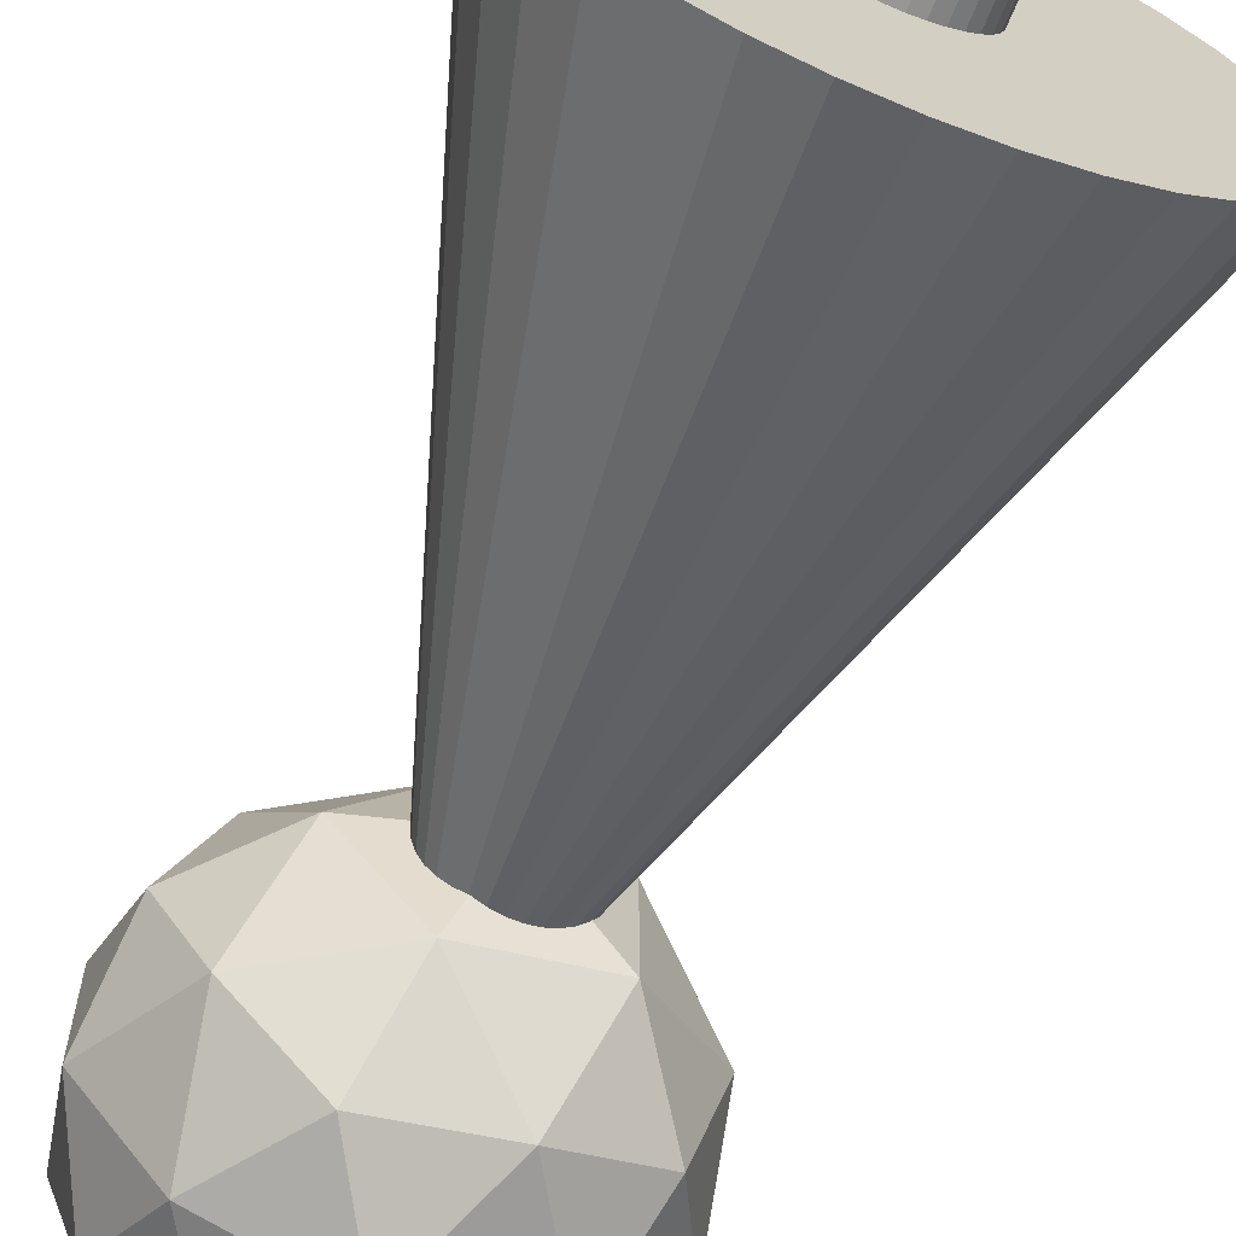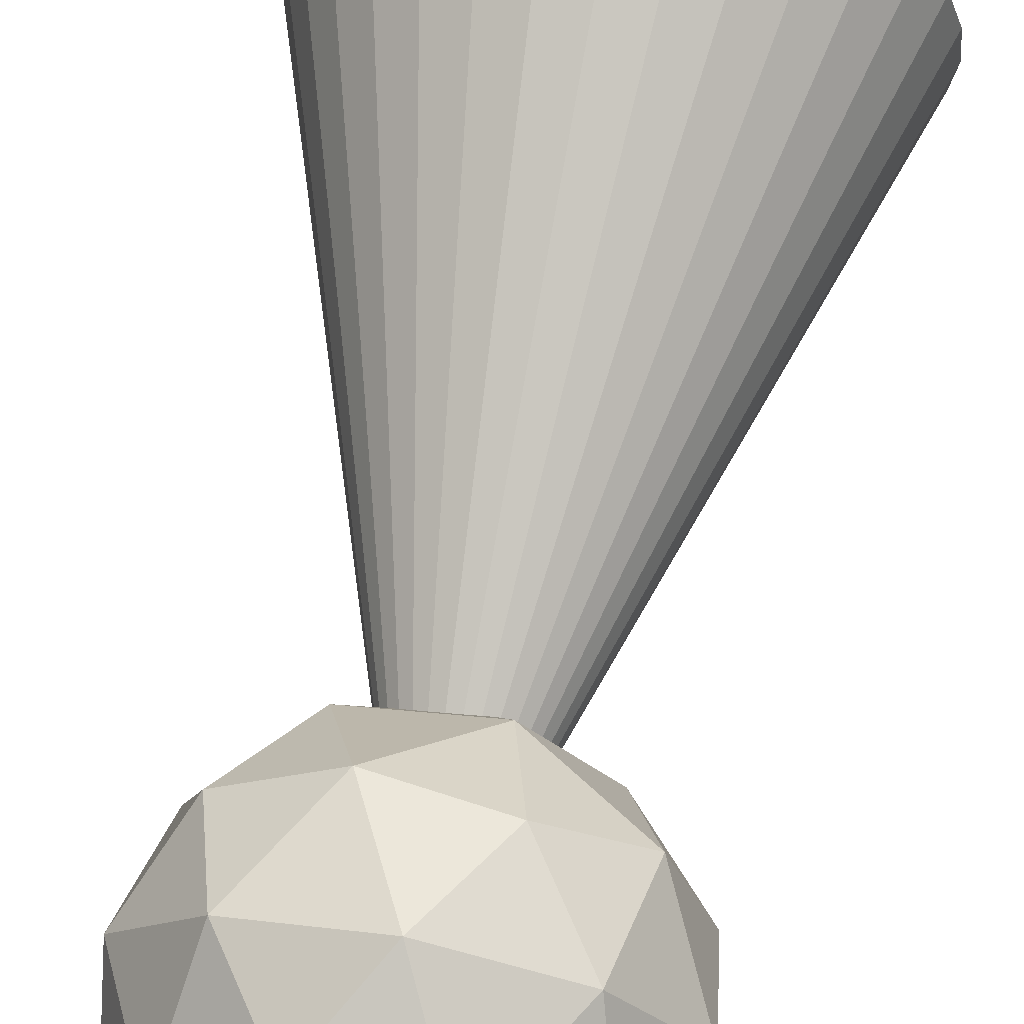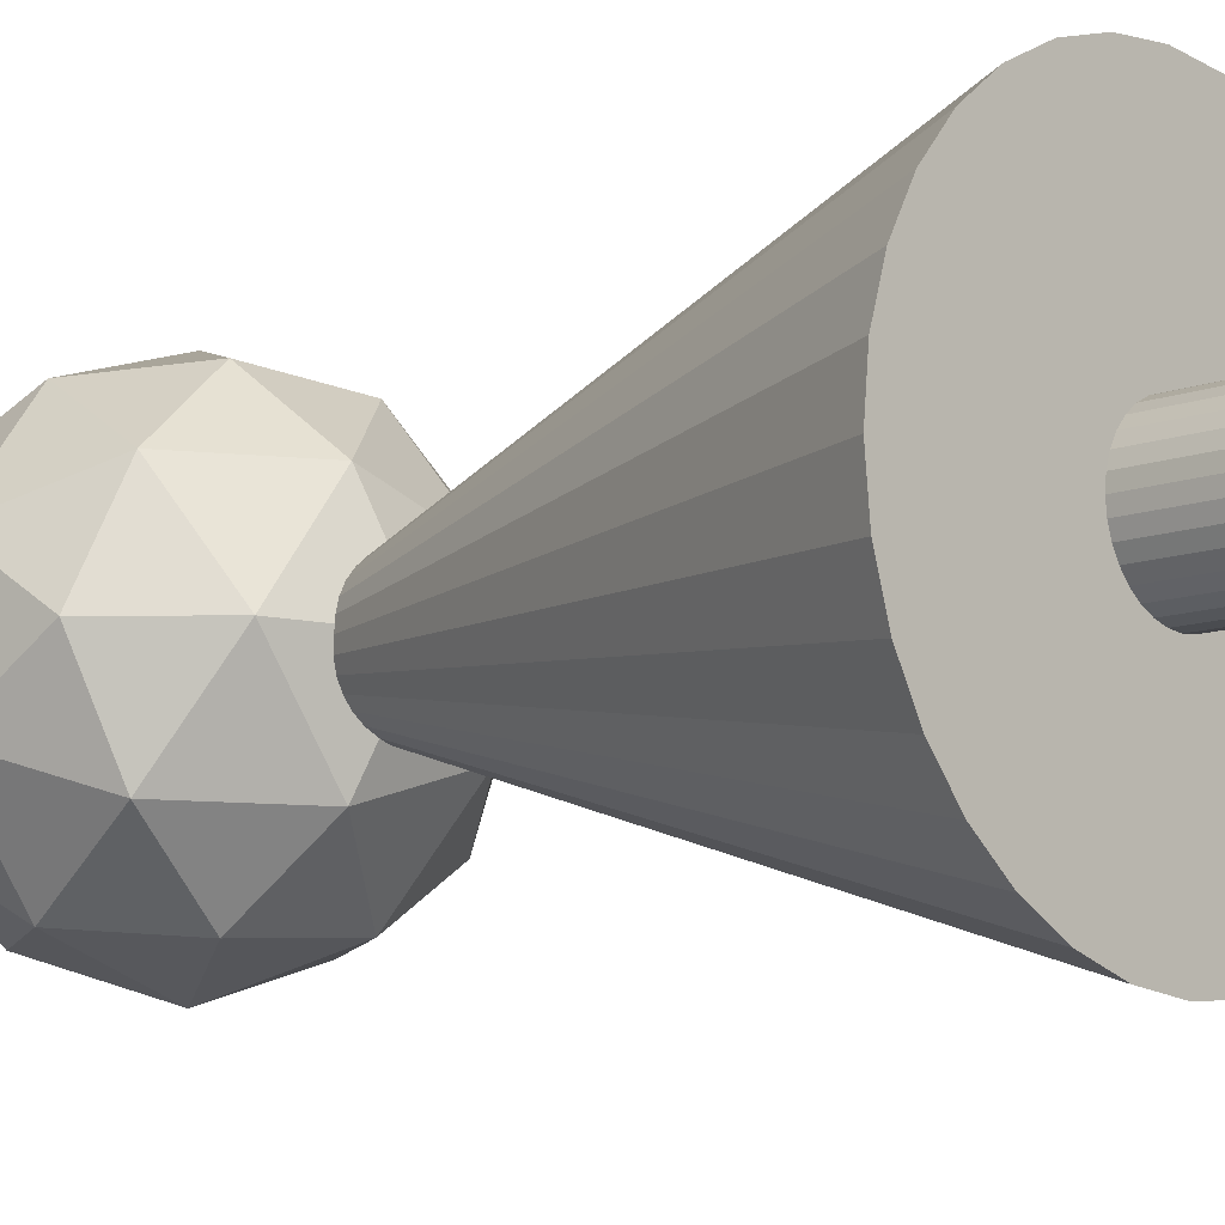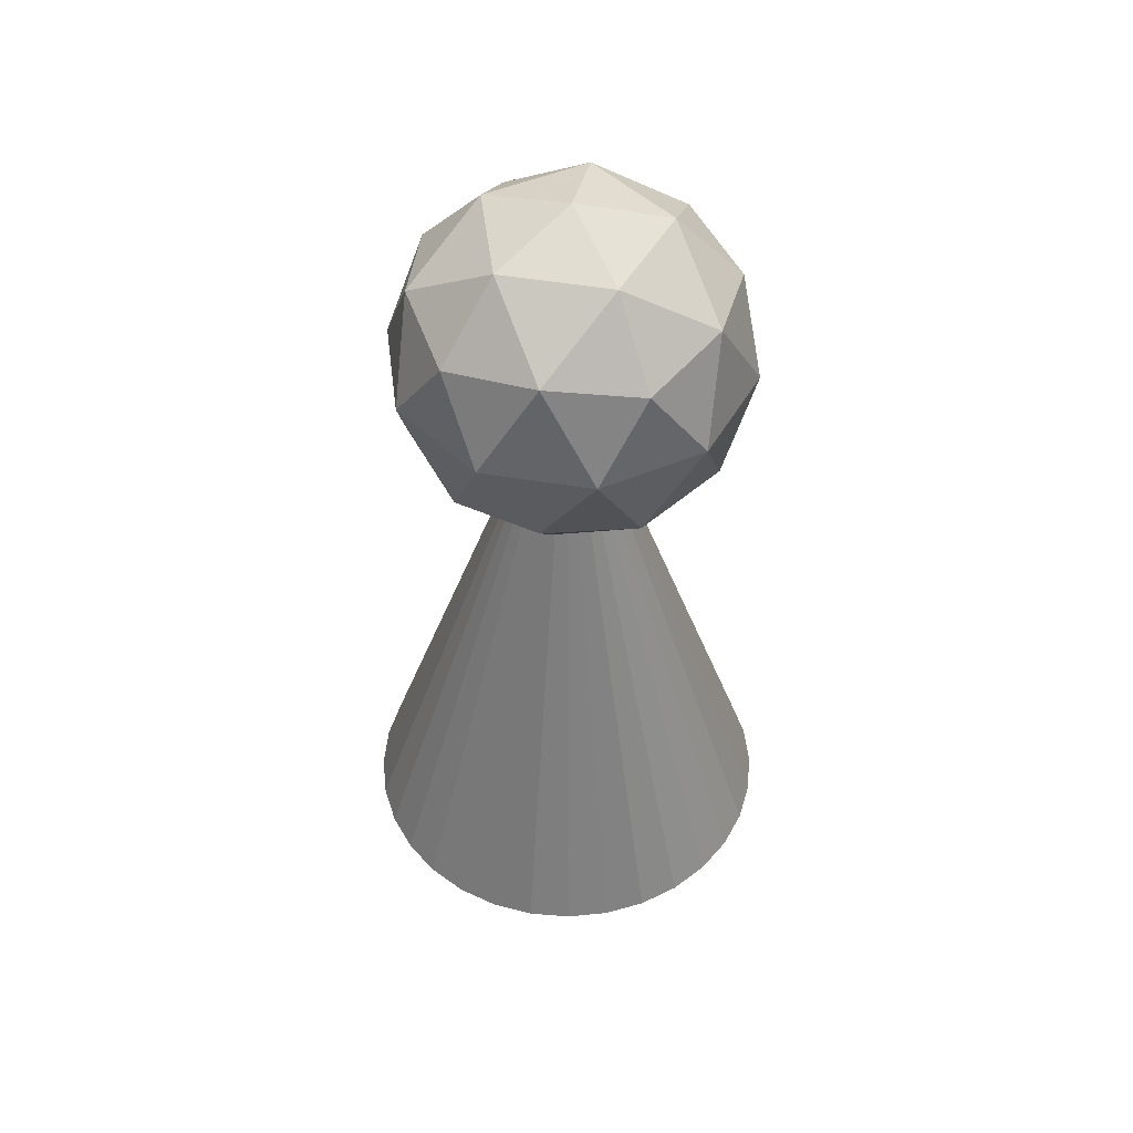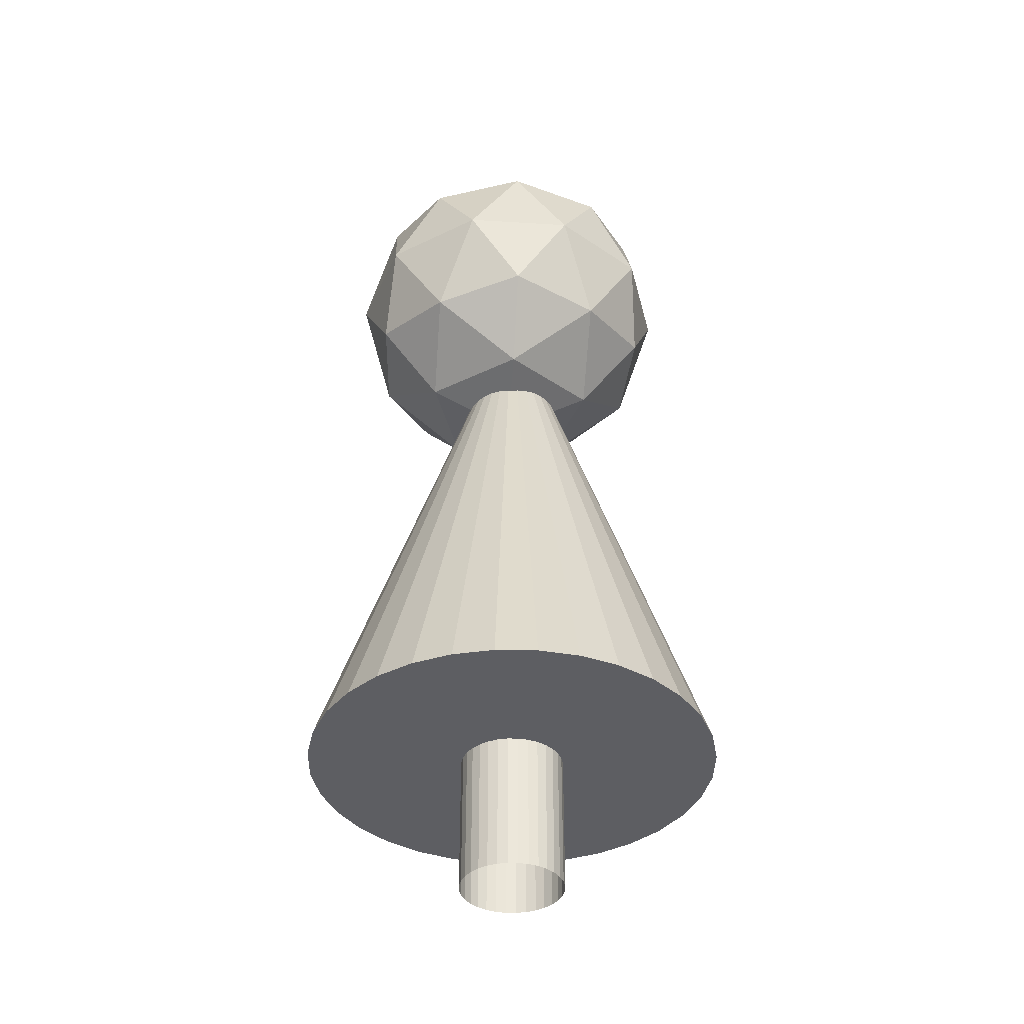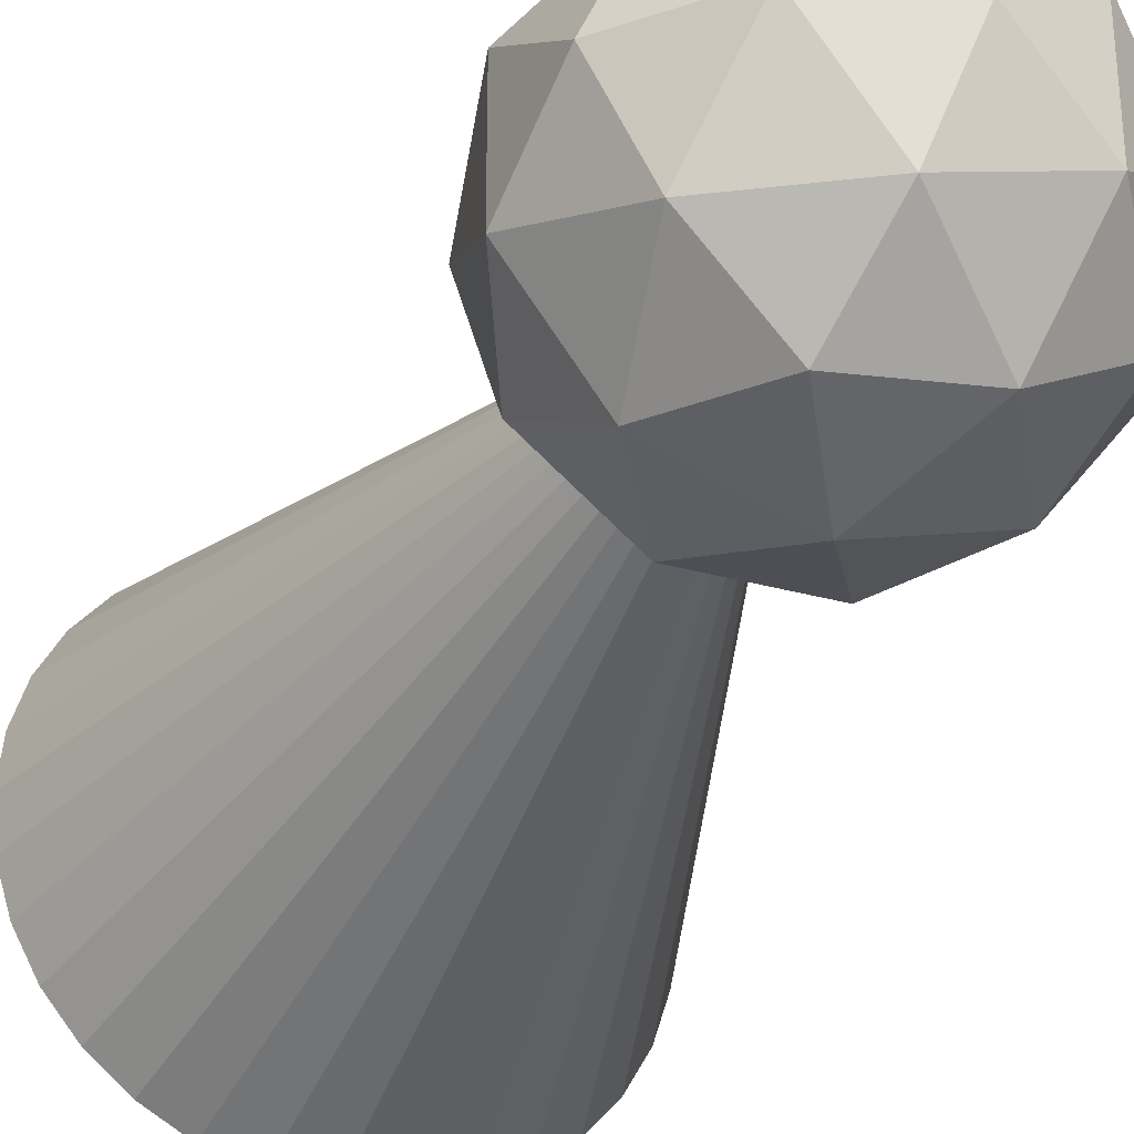
<metadata>
{"format":"obj","ext":"obj","renderer":"f3d","projection":"perspective","resolution":1024,"background":"white","views":[{"elev":-67.1,"azim":-22.1,"up":"+Z"},{"elev":69.5,"azim":-169.1,"up":"+Z"},{"elev":-10.7,"azim":-46.7,"up":"+Z"},{"elev":48.4,"azim":-79.3,"up":"+Y"},{"elev":-38.7,"azim":49.5,"up":"+Y"},{"elev":-33.7,"azim":157.3,"up":"+Z"}]}
</metadata>
<code>
o Cylinder
v 0 0 -0.15
v 0 0.4 -0.15
v 0.02926 0 -0.1471
v 0.02926 0.4 -0.1471
v 0.0574 0 -0.1386
v 0.0574 0.4 -0.1386
v 0.08334 0 -0.1247
v 0.08334 0.4 -0.1247
v 0.1061 0 -0.1061
v 0.1061 0.4 -0.1061
v 0.1247 0 -0.08334
v 0.1247 0.4 -0.08334
v 0.1386 0 -0.0574
v 0.1386 0.4 -0.0574
v 0.1471 0 -0.02926
v 0.1471 0.4 -0.02926
v 0.15 0 -0
v 0.15 0.4 -0
v 0.1471 0 0.02926
v 0.1471 0.4 0.02926
v 0.1386 0 0.0574
v 0.1386 0.4 0.0574
v 0.1247 0 0.08334
v 0.1247 0.4 0.08334
v 0.1061 0 0.1061
v 0.1061 0.4 0.1061
v 0.08334 0 0.1247
v 0.08334 0.4 0.1247
v 0.0574 0 0.1386
v 0.0574 0.4 0.1386
v 0.02926 0 0.1471
v 0.02926 0.4 0.1471
v -0 0 0.15
v -0 0.4 0.15
v -0.02926 0 0.1471
v -0.02926 0.4 0.1471
v -0.0574 0 0.1386
v -0.0574 0.4 0.1386
v -0.08334 0 0.1247
v -0.08334 0.4 0.1247
v -0.1061 0 0.1061
v -0.1061 0.4 0.1061
v -0.1247 0 0.08334
v -0.1247 0.4 0.08334
v -0.1386 0 0.0574
v -0.1386 0.4 0.0574
v -0.1471 0 0.02926
v -0.1471 0.4 0.02926
v -0.15 0 -0
v -0.15 0.4 -0
v -0.1471 0 -0.02926
v -0.1471 0.4 -0.02926
v -0.1386 0 -0.0574
v -0.1386 0.4 -0.0574
v -0.1247 0 -0.08334
v -0.1247 0.4 -0.08334
v -0.1061 0 -0.1061
v -0.1061 0.4 -0.1061
v -0.08334 0 -0.1247
v -0.08334 0.4 -0.1247
v -0.0574 0 -0.1386
v -0.0574 0.4 -0.1386
v -0.02926 0 -0.1471
v -0.02926 0.4 -0.1471
v 0 0.4 -0.15
v 0.02926 0.4 -0.1471
v 0.0574 0.4 -0.1386
v 0.08334 0.4 -0.1247
v 0.1061 0.4 -0.1061
v 0.1247 0.4 -0.08334
v 0.1386 0.4 -0.0574
v 0.1471 0.4 -0.02926
v 0.15 0.4 -0
v 0.1471 0.4 0.02926
v 0.1386 0.4 0.0574
v 0.1247 0.4 0.08334
v 0.1061 0.4 0.1061
v 0.08334 0.4 0.1247
v 0.0574 0.4 0.1386
v 0.02926 0.4 0.1471
v -0 0.4 0.15
v -0.02926 0.4 0.1471
v -0.0574 0.4 0.1386
v -0.08334 0.4 0.1247
v -0.1061 0.4 0.1061
v -0.1247 0.4 0.08334
v -0.1386 0.4 0.0574
v -0.1471 0.4 0.02926
v -0.15 0.4 -0
v -0.1471 0.4 -0.02926
v -0.1386 0.4 -0.0574
v -0.1247 0.4 -0.08334
v -0.1061 0.4 -0.1061
v -0.08334 0.4 -0.1247
v -0.0574 0.4 -0.1386
v -0.02926 0.4 -0.1471
v -0 0.4 -0.6
v 0.1171 0.4 -0.5885
v 0.2296 0.4 -0.5543
v 0.3333 0.4 -0.4989
v 0.4243 0.4 -0.4243
v 0.4989 0.4 -0.3333
v 0.5543 0.4 -0.2296
v 0.5885 0.4 -0.1171
v 0.6 0.4 0
v 0.5885 0.4 0.1171
v 0.5543 0.4 0.2296
v 0.4989 0.4 0.3333
v 0.4243 0.4 0.4243
v 0.3333 0.4 0.4989
v 0.2296 0.4 0.5543
v 0.1171 0.4 0.5885
v -0 0.4 0.6
v -0.1171 0.4 0.5885
v -0.2296 0.4 0.5543
v -0.3333 0.4 0.4989
v -0.4243 0.4 0.4243
v -0.4989 0.4 0.3333
v -0.5543 0.4 0.2296
v -0.5885 0.4 0.1171
v -0.6 0.4 -0
v -0.5885 0.4 -0.1171
v -0.5543 0.4 -0.2296
v -0.4989 0.4 -0.3333
v -0.4243 0.4 -0.4243
v -0.3333 0.4 -0.4989
v -0.2296 0.4 -0.5543
v -0.1171 0.4 -0.5885
v 0 2.2 0
v 0 1.712 0
v -0.005683 1.712 0.01487
v 0.3561 1.988 0.2777
v -0.1439 1.988 0.4402
v -0.4529 1.988 0.01487
v -0.1439 1.988 -0.4105
v 0.3561 1.988 -0.248
v 0.1325 2.435 0.4402
v -0.3675 2.435 0.2777
v -0.3675 2.435 -0.248
v 0.1325 2.435 -0.4105
v 0.4415 2.435 0.01487
v -0.005683 2.712 0.01487
v -0.08691 1.786 0.2649
v 0.207 1.786 0.1694
v 0.1258 1.949 0.4194
v 0.4196 1.949 0.01487
v 0.207 1.786 -0.1396
v -0.2685 1.786 0.01487
v -0.3498 1.949 0.2649
v -0.08691 1.786 -0.2351
v -0.3498 1.949 -0.2351
v 0.1258 1.949 -0.3896
v 0.4698 2.212 0.1694
v 0.4698 2.212 -0.1396
v -0.005683 2.212 0.5149
v 0.2882 2.212 0.4194
v -0.4812 2.212 0.1694
v -0.2996 2.212 0.4194
v -0.2996 2.212 -0.3896
v -0.4812 2.212 -0.1396
v 0.2882 2.212 -0.3896
v -0.005683 2.212 -0.4851
v 0.3384 2.474 0.2649
v -0.1371 2.474 0.4194
v -0.431 2.474 0.01487
v -0.1371 2.474 -0.3896
v 0.3384 2.474 -0.2351
v 0.07554 2.637 0.2649
v 0.2572 2.637 0.01487
v -0.2183 2.637 0.1694
v -0.2183 2.637 -0.1396
v 0.07554 2.637 -0.2351
f 2 4 3
f 4 6 5
f 6 8 7
f 8 10 9
f 9 10 12
f 12 14 13
f 14 16 15
f 16 18 17
f 18 20 19
f 20 22 21
f 21 22 24
f 23 24 26
f 25 26 28
f 28 30 29
f 30 32 31
f 31 32 34
f 34 36 35
f 36 38 37
f 37 38 40
f 40 42 41
f 41 42 44
f 44 46 45
f 46 48 47
f 48 50 49
f 50 52 51
f 52 54 53
f 54 56 55
f 55 56 58
f 57 58 60
f 60 62 61
f 44 86 87
f 63 64 2
f 61 62 64
f 114 129 115
f 90 89 121
f 22 75 76
f 50 89 90
f 6 67 68
f 28 78 79
f 56 92 93
f 34 81 82
f 12 70 71
f 62 95 96
f 40 84 85
f 18 73 74
f 46 87 88
f 24 76 77
f 52 90 91
f 8 68 69
f 30 79 80
f 58 93 94
f 36 82 83
f 14 71 72
f 64 96 65
f 42 85 86
f 20 74 75
f 48 88 89
f 4 66 67
f 26 77 78
f 54 91 92
f 10 69 70
f 32 80 81
f 60 94 95
f 38 83 84
f 2 65 66
f 16 72 73
f 115 129 116
f 67 99 100
f 79 78 110
f 88 87 119
f 65 97 98
f 76 108 109
f 96 128 97
f 86 85 117
f 74 106 107
f 95 94 126
f 83 115 116
f 73 72 104
f 92 124 125
f 81 113 114
f 70 102 103
f 90 122 123
f 69 68 100
f 79 111 112
f 88 120 121
f 66 98 99
f 77 109 110
f 87 86 118
f 75 107 108
f 95 127 128
f 85 84 116
f 73 105 106
f 93 125 126
f 82 114 115
f 71 103 104
f 91 123 124
f 70 69 101
f 80 112 113
f 111 110 129
f 112 111 129
f 113 112 129
f 114 113 129
f 116 129 117
f 117 129 118
f 118 129 119
f 119 129 120
f 120 129 121
f 121 129 122
f 122 129 123
f 123 129 124
f 124 129 125
f 125 129 126
f 126 129 127
f 127 129 128
f 128 129 97
f 97 129 98
f 98 129 99
f 99 129 100
f 100 129 101
f 101 129 102
f 102 129 103
f 103 129 104
f 104 129 105
f 105 129 106
f 106 129 107
f 107 129 108
f 108 129 109
f 109 129 110
f 131 144 143
f 132 144 146
f 131 143 148
f 131 148 150
f 131 150 147
f 132 146 153
f 133 145 155
f 134 149 157
f 135 151 159
f 136 152 161
f 132 153 156
f 133 155 158
f 134 157 160
f 135 159 162
f 136 161 154
f 137 163 168
f 138 164 170
f 139 165 171
f 140 166 172
f 141 167 169
f 143 145 133
f 143 144 145
f 144 132 145
f 146 147 136
f 146 144 147
f 144 131 147
f 148 149 134
f 148 143 149
f 143 133 149
f 150 151 135
f 150 148 151
f 148 134 151
f 147 152 136
f 147 150 152
f 150 135 152
f 153 154 141
f 153 146 154
f 146 136 154
f 155 156 137
f 155 145 156
f 145 132 156
f 157 158 138
f 157 149 158
f 149 133 158
f 159 160 139
f 159 151 160
f 151 134 160
f 161 162 140
f 161 152 162
f 152 135 162
f 156 163 137
f 156 153 163
f 153 141 163
f 158 164 138
f 158 155 164
f 155 137 164
f 160 165 139
f 160 157 165
f 157 138 165
f 162 166 140
f 162 159 166
f 159 139 166
f 154 167 141
f 154 161 167
f 161 140 167
f 168 169 142
f 168 163 169
f 163 141 169
f 170 168 142
f 170 164 168
f 164 137 168
f 171 170 142
f 171 165 170
f 165 138 170
f 172 171 142
f 172 166 171
f 166 139 171
f 169 172 142
f 169 167 172
f 167 140 172
f 1 2 3
f 3 4 5
f 5 6 7
f 7 8 9
f 11 9 12
f 11 12 13
f 13 14 15
f 15 16 17
f 17 18 19
f 19 20 21
f 23 21 24
f 25 23 26
f 27 25 28
f 27 28 29
f 29 30 31
f 33 31 34
f 33 34 35
f 35 36 37
f 39 37 40
f 39 40 41
f 43 41 44
f 43 44 45
f 45 46 47
f 47 48 49
f 49 50 51
f 51 52 53
f 53 54 55
f 57 55 58
f 59 57 60
f 59 60 61
f 46 44 87
f 1 63 2
f 63 61 64
f 122 90 121
f 24 22 76
f 52 50 90
f 8 6 68
f 30 28 79
f 58 56 93
f 36 34 82
f 14 12 71
f 64 62 96
f 42 40 85
f 20 18 74
f 48 46 88
f 26 24 77
f 54 52 91
f 10 8 69
f 32 30 80
f 60 58 94
f 38 36 83
f 16 14 72
f 2 64 65
f 44 42 86
f 22 20 75
f 50 48 89
f 6 4 67
f 28 26 78
f 56 54 92
f 12 10 70
f 34 32 81
f 62 60 95
f 40 38 84
f 4 2 66
f 18 16 73
f 68 67 100
f 111 79 110
f 120 88 119
f 66 65 98
f 77 76 109
f 65 96 97
f 118 86 117
f 75 74 107
f 127 95 126
f 84 83 116
f 105 73 104
f 93 92 125
f 82 81 114
f 71 70 103
f 91 90 123
f 101 69 100
f 80 79 112
f 89 88 121
f 67 66 99
f 78 77 110
f 119 87 118
f 76 75 108
f 96 95 128
f 117 85 116
f 74 73 106
f 94 93 126
f 83 82 115
f 72 71 104
f 92 91 124
f 102 70 101
f 81 80 113

</code>
